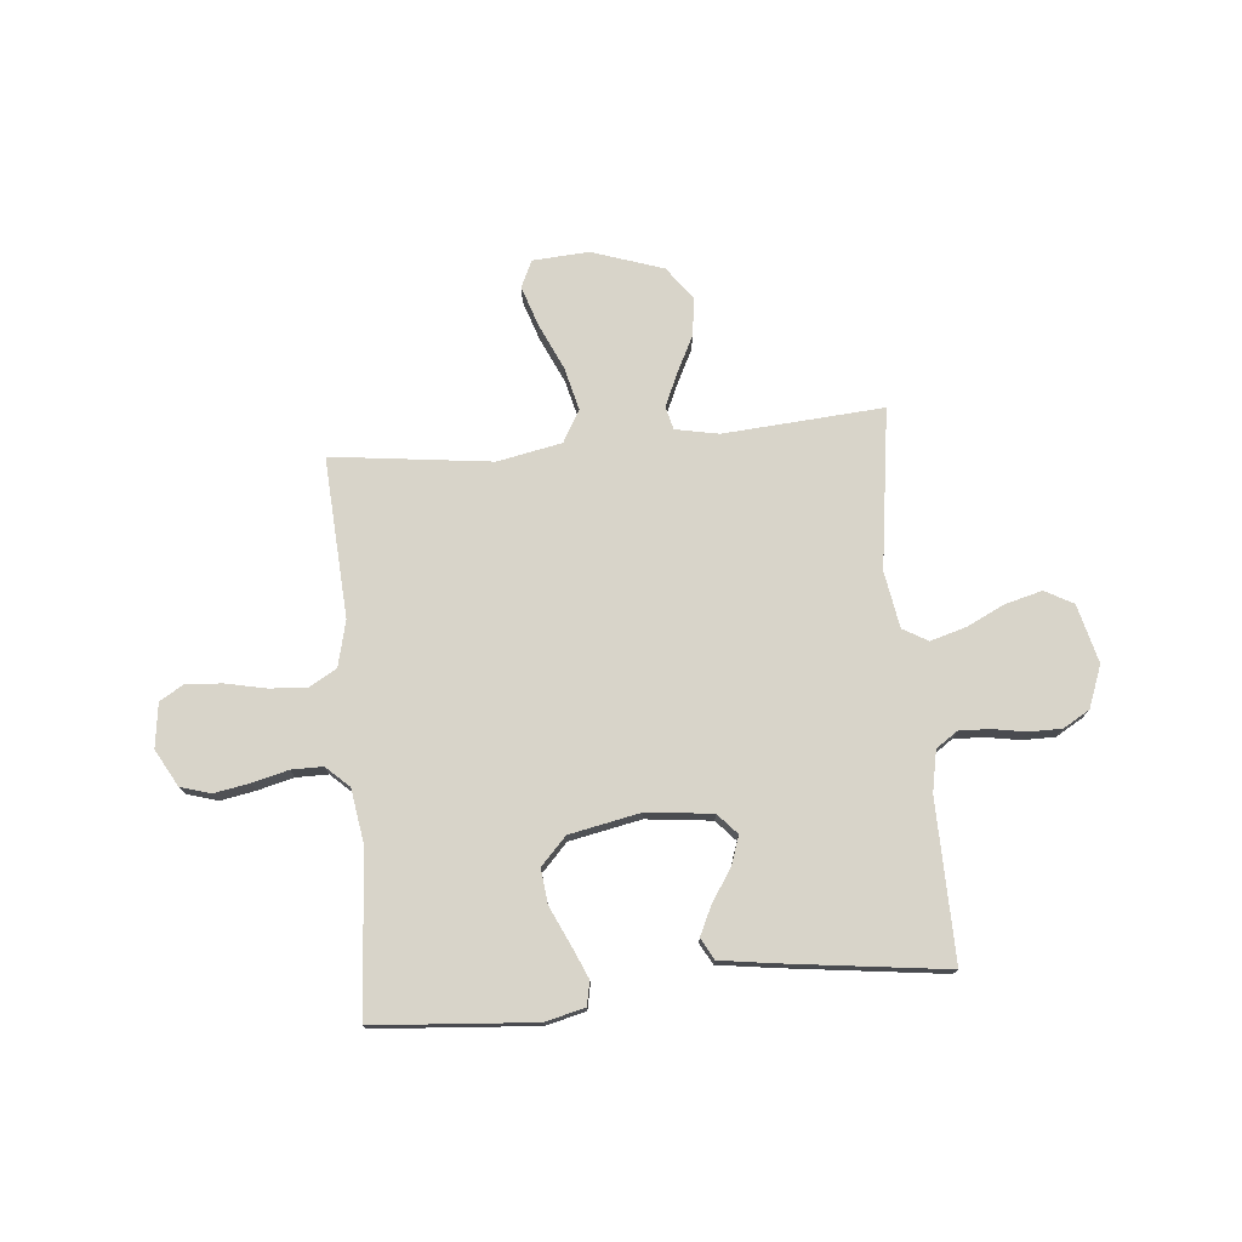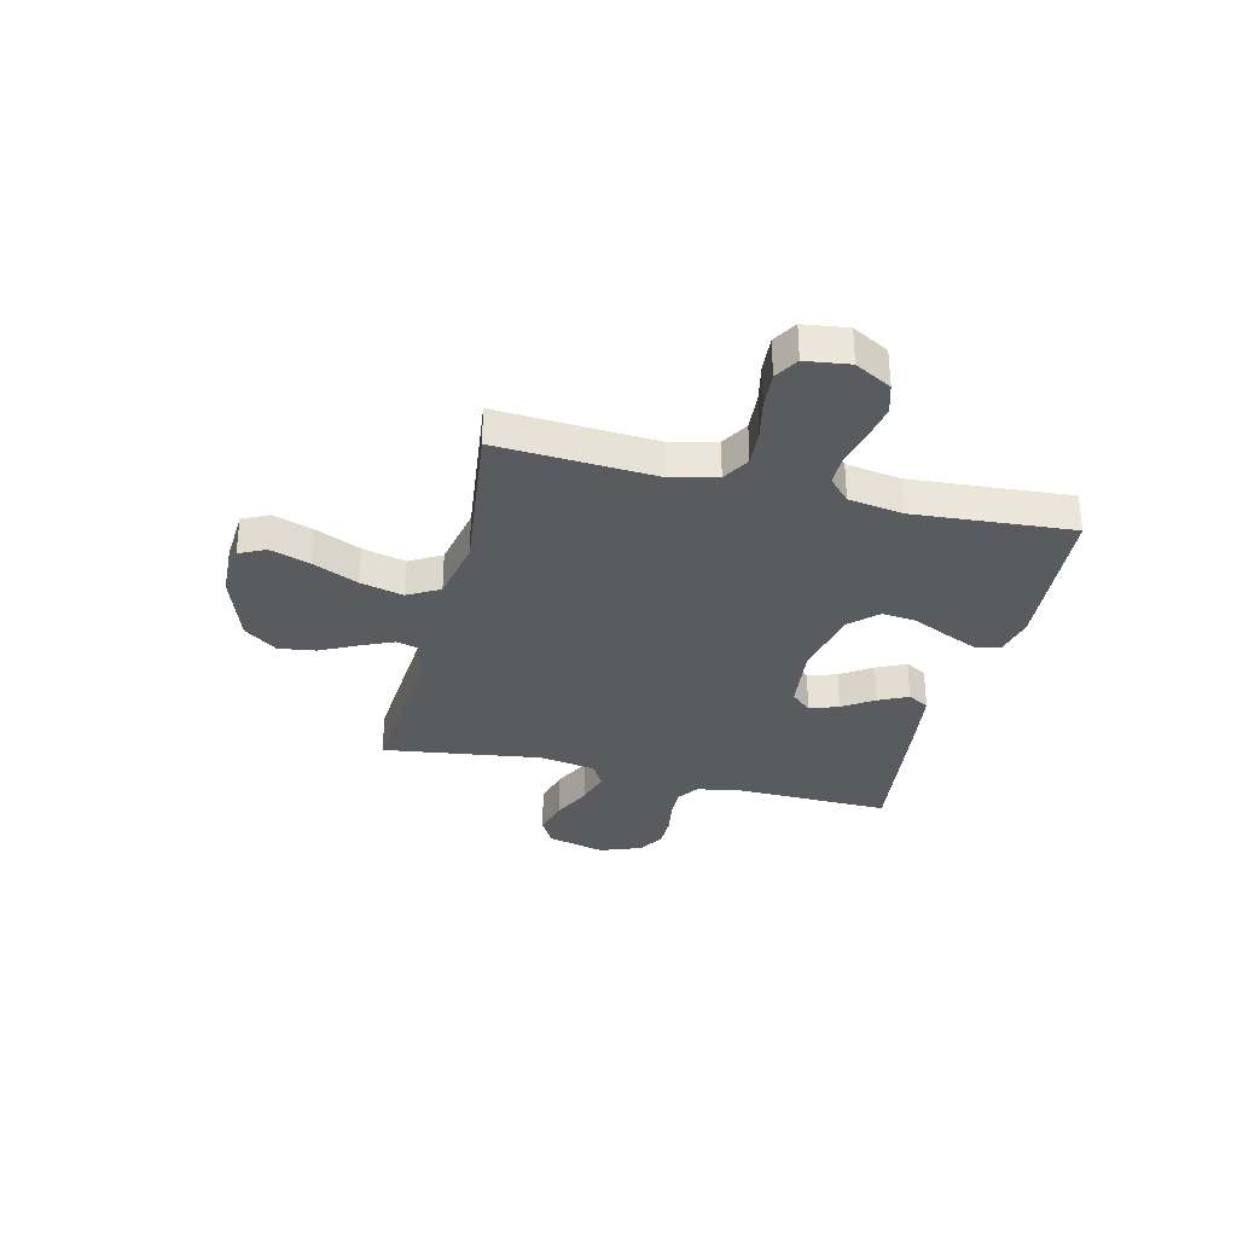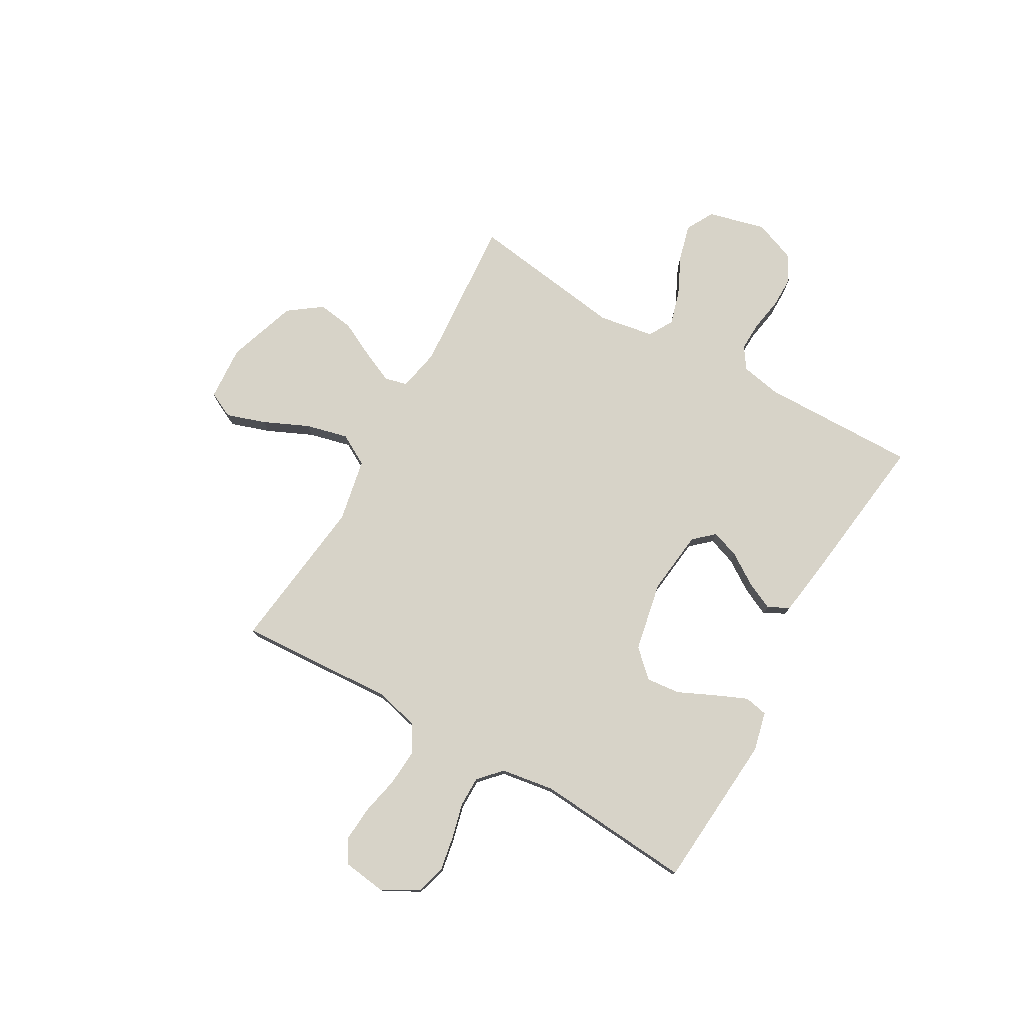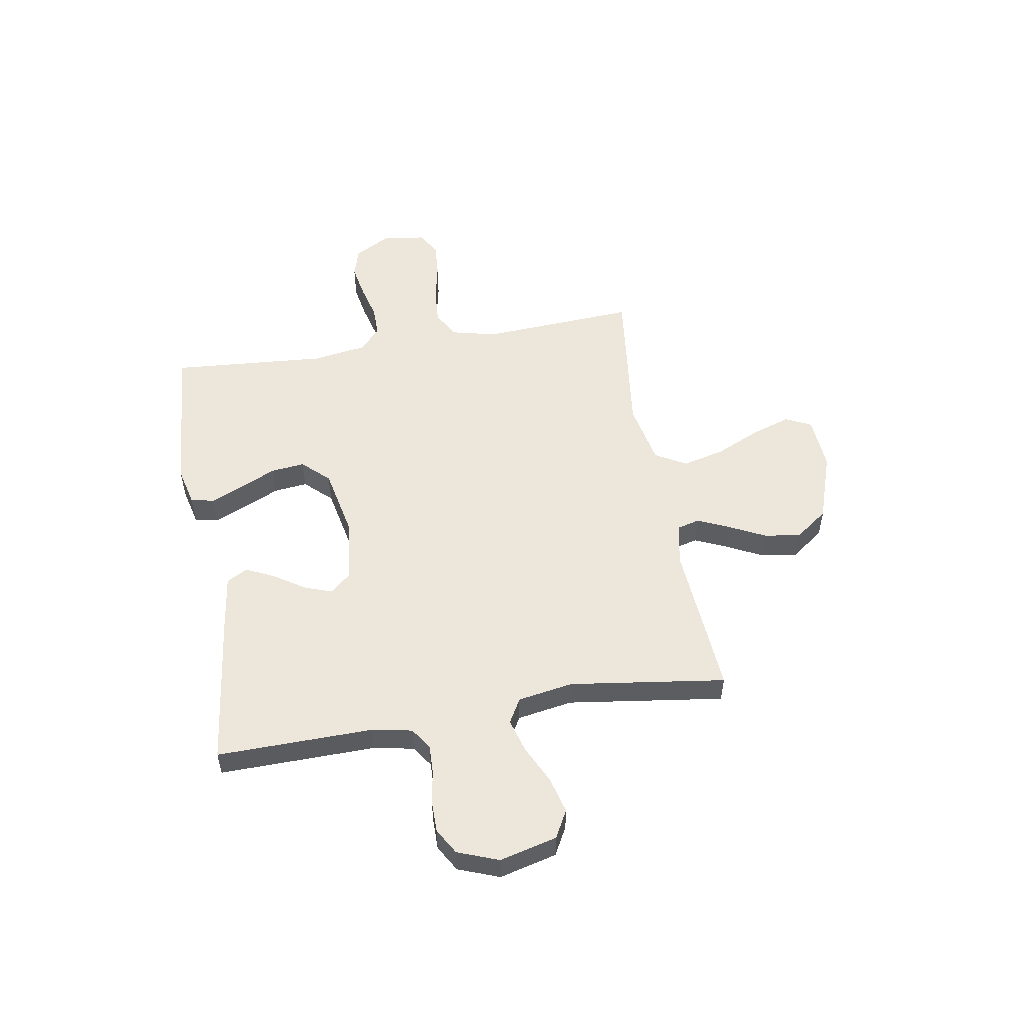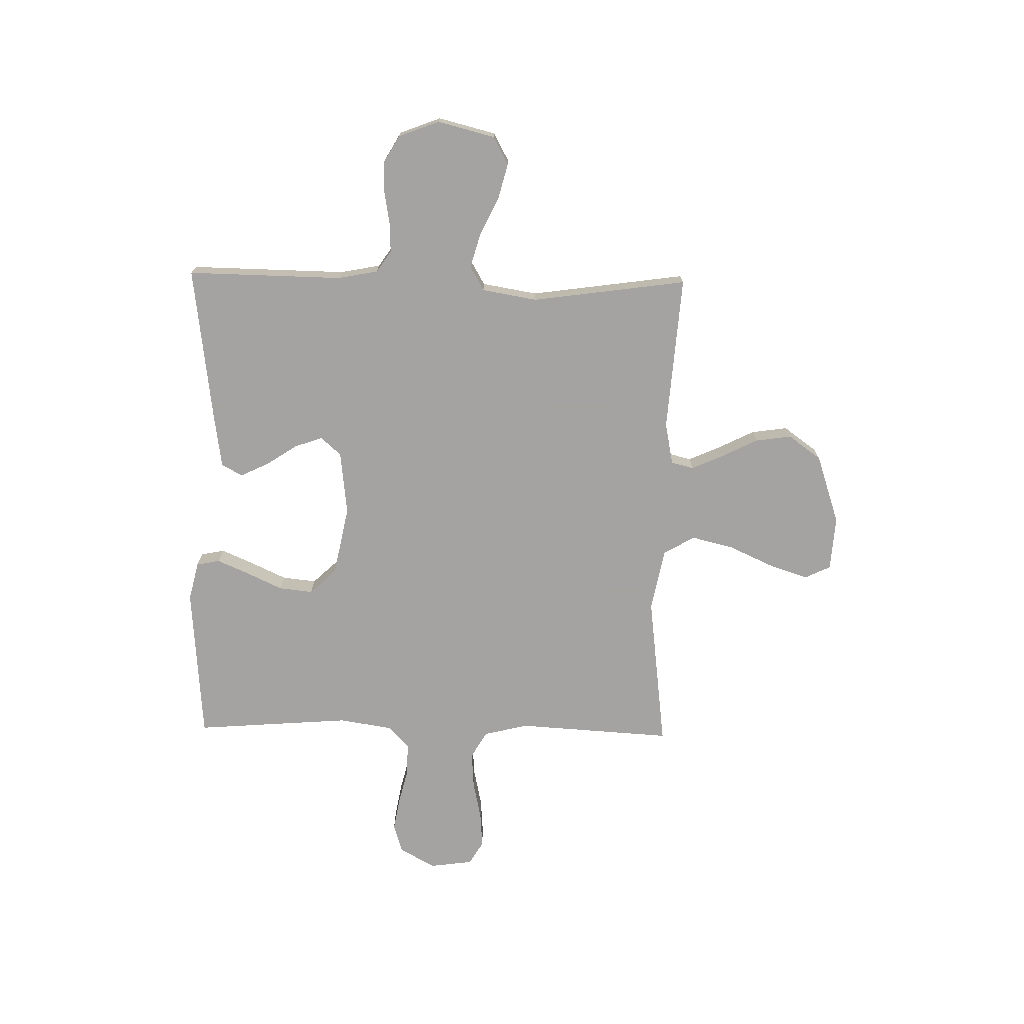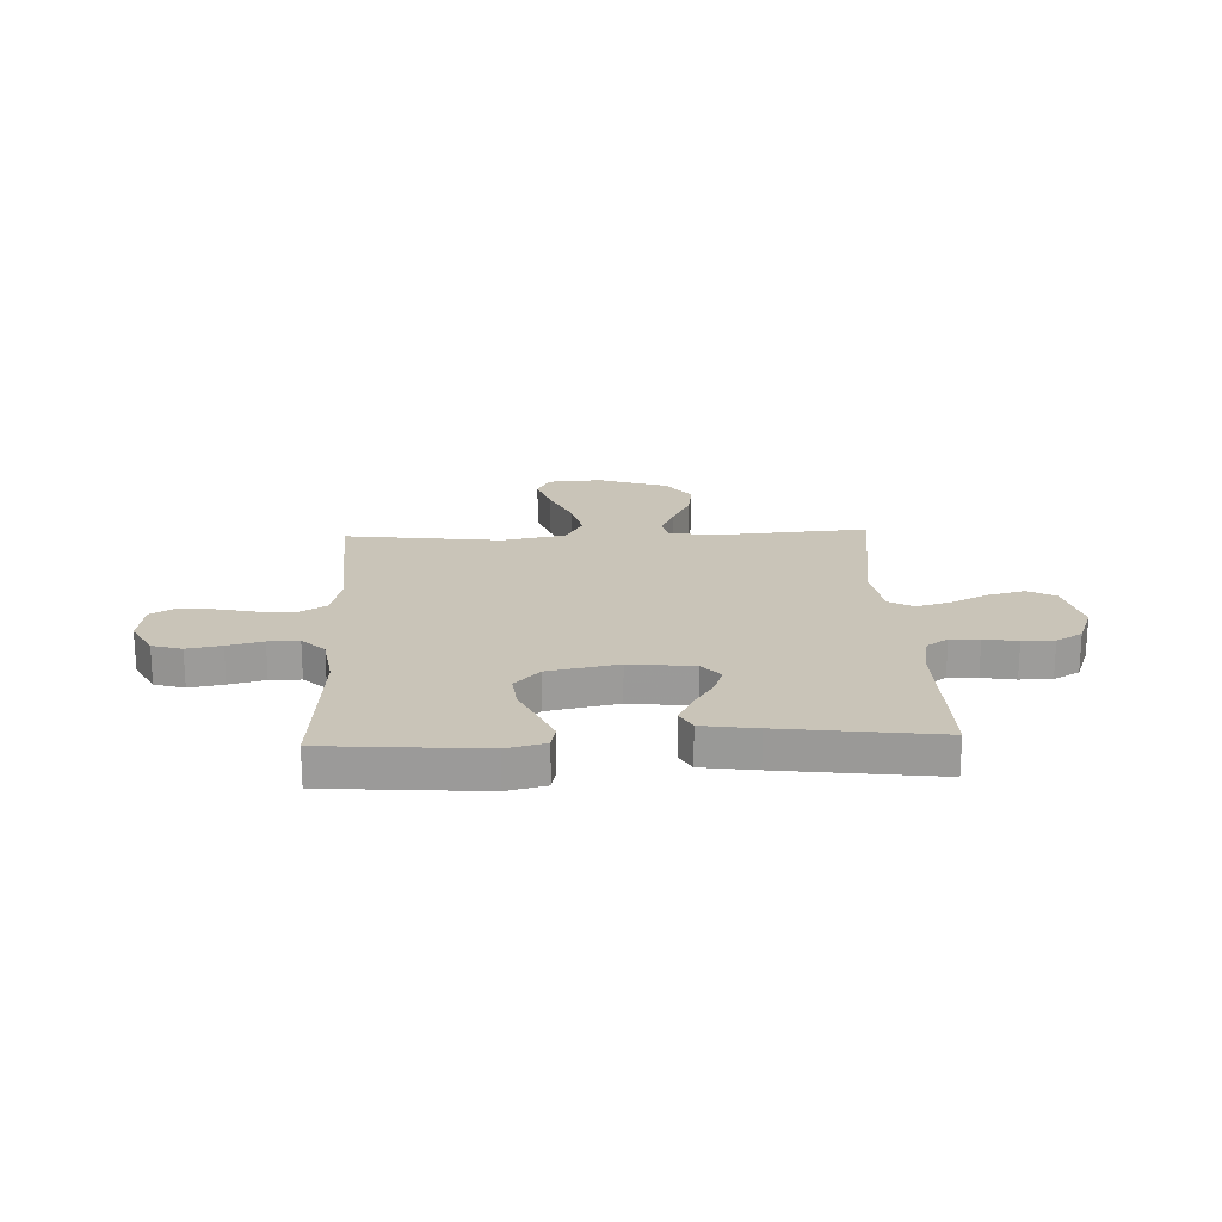
<metadata>
{"format":"obj","ext":"obj","renderer":"f3d","projection":"perspective","resolution":1024,"background":"white","views":[{"elev":75.4,"azim":-5.3,"up":"+Y"},{"elev":-32.4,"azim":-103.7,"up":"+Y"},{"elev":76.9,"azim":-60.3,"up":"+Y"},{"elev":53.1,"azim":80.3,"up":"+Y"},{"elev":-73.1,"azim":88.9,"up":"+Y"},{"elev":20.2,"azim":-2.4,"up":"+Y"}]}
</metadata>
<code>
v -0.5 0.07 -0.5
v -0.482 0.07 -0.2
v -0.503 0.07 -0.114
v -0.555 0.07 -0.084
v -0.625 0.07 -0.089
v -0.7 0.07 -0.105
v -0.768 0.07 -0.11
v -0.813 0.07 -0.083
v -0.824 0.07 0
v -0.786 0.07 0.069
v -0.729 0.07 0.086
v -0.663 0.07 0.074
v -0.595 0.07 0.057
v -0.536 0.07 0.057
v -0.493 0.07 0.097
v -0.477 0.07 0.2
v -0.5 0.07 0.5
v -0.2 0.07 0.523
v -0.125 0.07 0.505
v -0.116 0.07 0.46
v -0.143 0.07 0.398
v -0.175 0.07 0.329
v -0.182 0.07 0.264
v -0.134 0.07 0.213
v 0 0.07 0.186
v 0.123 0.07 0.2
v 0.158 0.07 0.239
v 0.139 0.07 0.293
v 0.1 0.07 0.352
v 0.074 0.07 0.407
v 0.096 0.07 0.447
v 0.2 0.07 0.462
v 0.5 0.07 0.5
v 0.495 0.07 0.2
v 0.51 0.07 0.123
v 0.551 0.07 0.095
v 0.607 0.07 0.097
v 0.671 0.07 0.108
v 0.732 0.07 0.108
v 0.782 0.07 0.079
v 0.812 0.07 0
v 0.784 0.07 -0.11
v 0.731 0.07 -0.139
v 0.662 0.07 -0.121
v 0.589 0.07 -0.086
v 0.523 0.07 -0.067
v 0.476 0.07 -0.094
v 0.458 0.07 -0.2
v 0.5 0.07 -0.5
v 0.2 0.07 -0.478
v 0.119 0.07 -0.494
v 0.108 0.07 -0.537
v 0.135 0.07 -0.598
v 0.17 0.07 -0.668
v 0.18 0.07 -0.738
v 0.134 0.07 -0.801
v 0 0.07 -0.846
v -0.105 0.07 -0.839
v -0.129 0.07 -0.789
v -0.104 0.07 -0.714
v -0.065 0.07 -0.628
v -0.045 0.07 -0.547
v -0.079 0.07 -0.487
v -0.2 0.07 -0.463
v -0.5 0 -0.5
v -0.482 0 -0.2
v -0.503 0 -0.114
v -0.555 0 -0.084
v -0.625 0 -0.089
v -0.7 0 -0.105
v -0.768 0 -0.11
v -0.813 0 -0.083
v -0.824 0 0
v -0.786 0 0.069
v -0.729 0 0.086
v -0.663 0 0.074
v -0.595 0 0.057
v -0.536 0 0.057
v -0.493 0 0.097
v -0.477 0 0.2
v -0.5 0 0.5
v -0.2 0 0.523
v -0.125 0 0.505
v -0.116 0 0.46
v -0.143 0 0.398
v -0.175 0 0.329
v -0.182 0 0.264
v -0.134 0 0.213
v 0 0 0.186
v 0.123 0 0.2
v 0.158 0 0.239
v 0.139 0 0.293
v 0.1 0 0.352
v 0.074 0 0.407
v 0.096 0 0.447
v 0.2 0 0.462
v 0.5 0 0.5
v 0.495 0 0.2
v 0.51 0 0.123
v 0.551 0 0.095
v 0.607 0 0.097
v 0.671 0 0.108
v 0.732 0 0.108
v 0.782 0 0.079
v 0.812 0 0
v 0.784 0 -0.11
v 0.731 0 -0.139
v 0.662 0 -0.121
v 0.589 0 -0.086
v 0.523 0 -0.067
v 0.476 0 -0.094
v 0.458 0 -0.2
v 0.5 0 -0.5
v 0.2 0 -0.478
v 0.119 0 -0.494
v 0.108 0 -0.537
v 0.135 0 -0.598
v 0.17 0 -0.668
v 0.18 0 -0.738
v 0.134 0 -0.801
v 0 0 -0.846
v -0.105 0 -0.839
v -0.129 0 -0.789
v -0.104 0 -0.714
v -0.065 0 -0.628
v -0.045 0 -0.547
v -0.079 0 -0.487
v -0.2 0 -0.463
f 58 59 60 61
f 58 61 62
f 57 58 62
f 56 57 62
f 53 54 55 56
f 52 53 56 62
f 51 52 62 63
f 48 49 50
f 47 48 50 51
f 42 43 44 45
f 42 45 46
f 41 42 46
f 40 41 46
f 37 38 39 40
f 36 37 40 46
f 35 36 46 47
f 31 32 33 34
f 28 29 30 31
f 27 28 31 34
f 26 27 34 35
f 19 20 21 22
f 17 18 19 22
f 16 17 22 23
f 15 16 23 24
f 10 11 12 13
f 8 9 10 13
f 8 13 14
f 5 6 7 8
f 4 5 8 14
f 3 4 14 15
f 64 1 2
f 25 26 35 47
f 47 51 63 64
f 24 25 47 64
f 15 24 64
f 2 3 15 64
f 125 124 123 122
f 126 125 122
f 126 122 121
f 126 121 120
f 120 119 118 117
f 126 120 117 116
f 127 126 116 115
f 114 113 112
f 115 114 112 111
f 109 108 107 106
f 110 109 106
f 110 106 105
f 110 105 104
f 104 103 102 101
f 110 104 101 100
f 111 110 100 99
f 98 97 96 95
f 95 94 93 92
f 98 95 92 91
f 99 98 91 90
f 86 85 84 83
f 86 83 82 81
f 87 86 81 80
f 88 87 80 79
f 77 76 75 74
f 77 74 73 72
f 78 77 72
f 72 71 70 69
f 78 72 69 68
f 79 78 68 67
f 66 65 128
f 111 99 90 89
f 128 127 115 111
f 128 111 89 88
f 128 88 79
f 128 79 67 66
f 1 65 66 2
f 2 66 67 3
f 3 67 68 4
f 4 68 69 5
f 5 69 70 6
f 6 70 71 7
f 7 71 72 8
f 8 72 73 9
f 9 73 74 10
f 10 74 75 11
f 11 75 76 12
f 12 76 77 13
f 13 77 78 14
f 14 78 79 15
f 15 79 80 16
f 16 80 81 17
f 17 81 82 18
f 18 82 83 19
f 19 83 84 20
f 20 84 85 21
f 21 85 86 22
f 22 86 87 23
f 23 87 88 24
f 24 88 89 25
f 25 89 90 26
f 26 90 91 27
f 27 91 92 28
f 28 92 93 29
f 29 93 94 30
f 30 94 95 31
f 31 95 96 32
f 32 96 97 33
f 33 97 98 34
f 34 98 99 35
f 35 99 100 36
f 36 100 101 37
f 37 101 102 38
f 38 102 103 39
f 39 103 104 40
f 40 104 105 41
f 41 105 106 42
f 42 106 107 43
f 43 107 108 44
f 44 108 109 45
f 45 109 110 46
f 46 110 111 47
f 47 111 112 48
f 48 112 113 49
f 49 113 114 50
f 50 114 115 51
f 51 115 116 52
f 52 116 117 53
f 53 117 118 54
f 54 118 119 55
f 55 119 120 56
f 56 120 121 57
f 57 121 122 58
f 58 122 123 59
f 59 123 124 60
f 60 124 125 61
f 61 125 126 62
f 62 126 127 63
f 63 127 128 64
f 64 128 65 1

</code>
